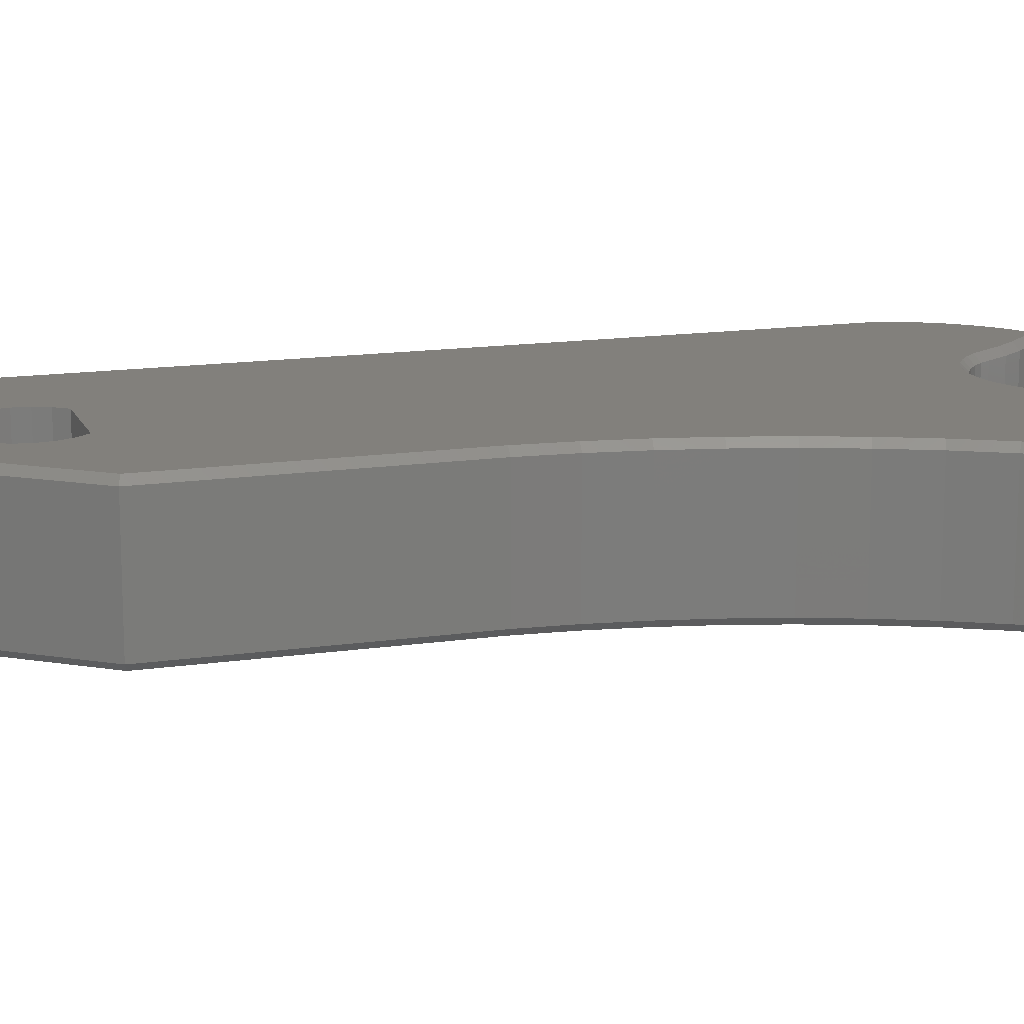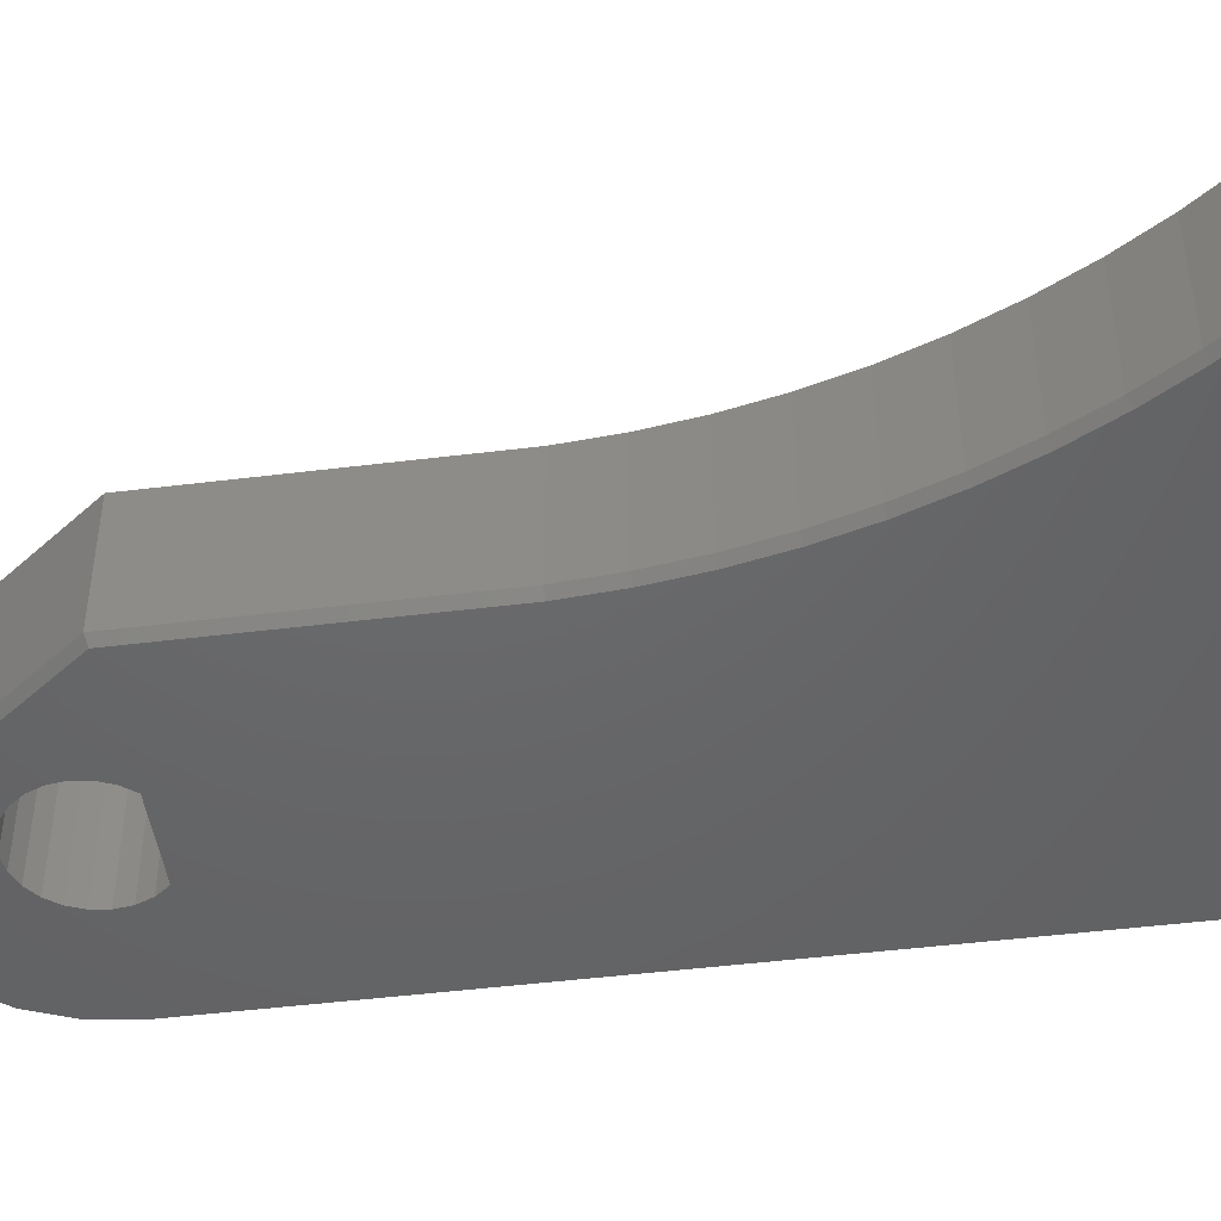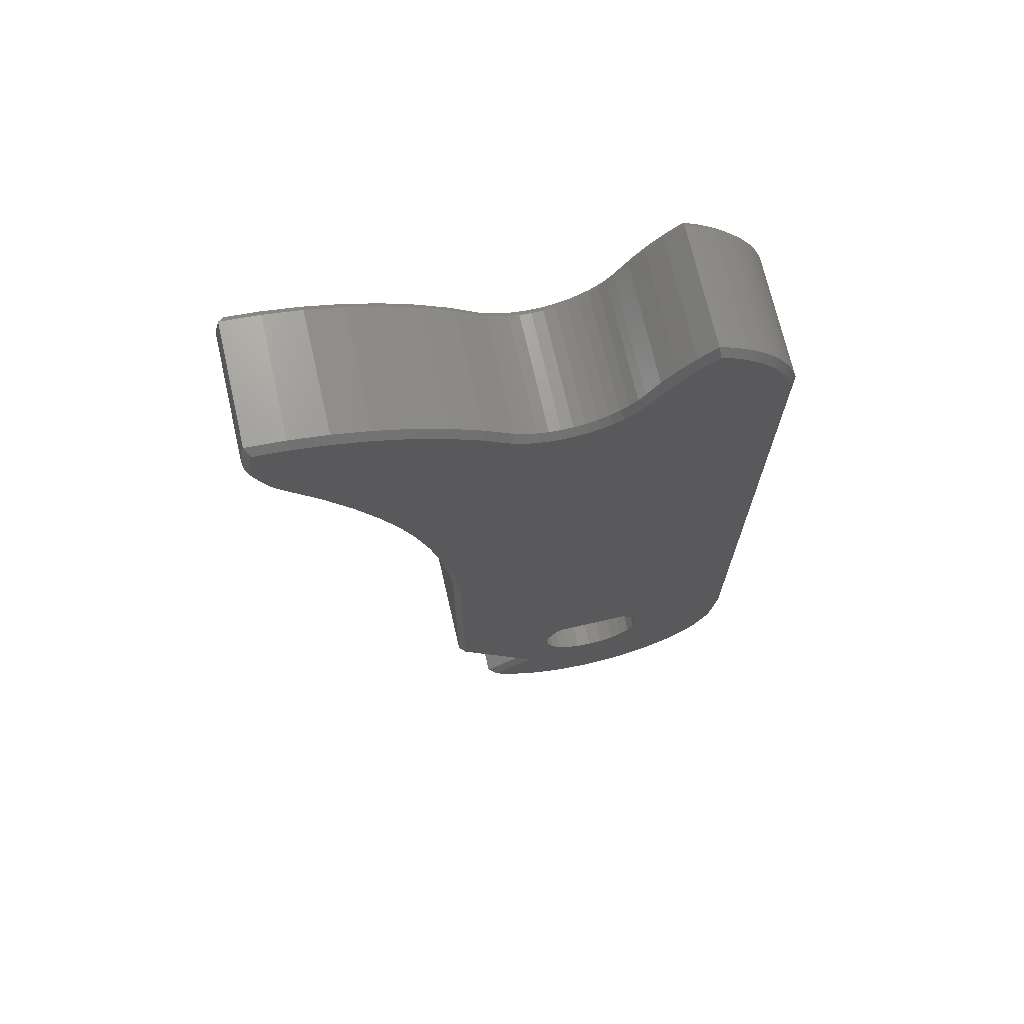
<metadata>
{"format":"stl","ext":"stl","renderer":"f3d","projection":"perspective","resolution":1024,"background":"white","views":[{"elev":14.6,"azim":72.3,"up":"+Z"},{"elev":-46.9,"azim":98.0,"up":"+Z"},{"elev":70.9,"azim":167.1,"up":"+Y"}]}
</metadata>
<code>
# stl→obj: 322 verts, 644 faces
v 22.2 61.21 0.5
v 25 61.5 9.5
v 25 61.5 0.5
v 22.2 61.21 9.5
v 24.97 55.91 0.5
v 24.71 55.25 9.5
v 24.71 55.25 0.5
v 24.97 55.91 9.5
v 0.7068 53.52 0.5
v 1.493 53.15 9.5
v 1.493 53.15 0.5
v 0.7068 53.52 9.5
v 9.425 55.69 0.5
v 11.73 57.31 9.5
v 11.73 57.31 0.5
v 9.425 55.69 9.5
v 14.06 33.5 0.5
v 13.29 29.87 9.5
v 13.29 29.87 0.5
v 14.06 33.5 9.5
v 17.82 43.95 0.5
v 16.33 40.55 9.5
v 16.33 40.55 0.5
v 17.82 43.95 9.5
v 4.05 52.74 0.5
v 4.913 52.84 9.5
v 4.913 52.84 0.5
v 4.05 52.74 9.5
v -3.716 58.95 0.5
v -2.641 57.5 9.5
v -2.641 57.5 0.5
v -3.716 58.95 9.5
v -3.235 -12.07 9.5
v -6.25 -10.83 0.5
v -3.235 -12.07 0.5
v -6.25 -10.83 9.5
v 6.553 53.4 0.5
v 7.298 53.85 9.5
v 7.298 53.85 0.5
v 6.553 53.4 9.5
v -1.706 55.96 0.5
v -1.238 55.23 9.5
v -1.238 55.23 0.5
v -1.706 55.96 9.5
v 24.4 54.61 0.5
v 24.04 54 9.5
v 24.04 54 0.5
v 24.4 54.61 9.5
v 25.41 57.99 0.5
v 25.32 57.29 9.5
v 25.32 57.29 0.5
v 25.41 57.99 9.5
v -0.6723 54.57 9.5
v -0.6723 54.57 0.5
v 6.25 -10.83 9.5
v 3.235 -12.07 0.5
v 6.25 -10.83 0.5
v 3.235 -12.07 9.5
v 15.07 37.07 0.5
v 15.07 37.07 9.5
v 14.18 58.68 9.5
v 14.18 58.68 0.5
v 25.42 59.41 0.5
v 25.44 58.7 9.5
v 25.44 58.7 0.5
v 25.42 59.41 9.5
v -6.25 61.5 0.5
v -4.923 60.28 9.5
v -4.923 60.28 0.5
v -6.25 61.5 9.5
v 3.181 52.75 0.5
v 3.181 52.75 9.5
v -2.016e-13 -12.5 0.5
v -3.384e-14 -12.5 9.5
v -0.01968 54 9.5
v -0.01968 54 0.5
v 2.323 52.89 9.5
v 2.323 52.89 0.5
v 8.839 -8.839 9.5
v 8.839 -8.839 0.5
v 6.587 -5.055 0.5
v 9.832 -7.544 9.5
v 9.832 -7.544 0.5
v 6.587 -5.055 9.5
v -12.07 -3.235 9.5
v -12.5 4.935e-13 0.5
v -12.07 -3.235 0.5
v -12.5 4.949e-13 9.5
v 25.17 56.59 9.5
v 25.17 56.59 0.5
v 25.19 60.82 9.5
v 25.19 60.82 0.5
v -8.839 -8.839 9.5
v -10.83 -6.25 0.5
v -8.839 -8.839 0.5
v -10.83 -6.25 9.5
v 16.77 59.8 0.5
v 19.45 60.64 9.5
v 19.45 60.64 0.5
v 16.77 59.8 9.5
v 12.5 22.5 0.5
v 12.5 2.651 9.5
v 12.5 2.651 0.5
v 12.5 22.5 9.5
v 5.753 53.07 0.5
v 5.753 53.07 9.5
v 19.54 47.24 0.5
v 19.54 47.24 9.5
v 12.77 26.2 9.5
v 12.77 26.2 0.5
v 25.33 60.12 0.5
v 25.33 60.12 9.5
v 21.48 50.4 0.5
v 21.48 50.4 9.5
v -10.76 57.38 0.5
v -10.79 56.38 1.875e-13
v -11.22 56.63 0.5
v -10.34 57.11 1.791e-13
v -1.029 54.22 5.64e-15
v -1.641 54.93 1.692e-14
v -9.081 59.42 0.5
v -9.314 58.45 1.593e-13
v -9.689 58.78 0.5
v -8.731 59.06 1.495e-13
v -5.278 59.93 8.319e-14
v -6.316 60.88 1.029e-13
v -8.431 60.01 0.5
v -7.739 60.56 9.5
v -7.739 60.56 0.5
v -8.431 60.01 9.5
v -7.011 61.06 0.5
v -7.443 60.16 1.241e-13
v -6.744 60.63 1.1e-13
v -0.3235 53.6 -7.05e-15
v -11.63 55.85 9.5
v -11.98 55.04 0.5
v -11.98 55.04 9.5
v -11.63 55.85 0.5
v -7.011 61.06 9.5
v -12.27 54.21 9.5
v -12.5 53.35 0.5
v -12.5 53.35 9.5
v -12.27 54.21 0.5
v -10.25 58.1 9.5
v -10.76 57.38 9.5
v -10.25 58.1 0.5
v -11.22 56.63 9.5
v -4.25 2.425e-13 10
v -4.103 58.63 10
v -5.278 59.93 10
v -4.105 1.1 10
v -3.681 2.125 10
v -3.056 57.22 10
v -3.005 3.005 10
v -2.131 55.7 10
v 3.005 3.005 10
v -1.641 54.93 10
v -1.029 54.22 10
v -0.3235 53.6 10
v 0.4616 53.08 10
v 1.311 52.68 10
v 2.208 52.41 10
v 3.136 52.26 10
v 3.681 2.125 10
v 4.075 52.24 10
v 4.105 1.1 10
v 5.008 52.35 10
v 4.25 -1.861e-13 10
v -11.59 -3.105 10
v -12 53.29 10
v -12 0.03277 10
v -11.79 54.06 10
v -11.51 54.85 10
v -11.49 -3.331 10
v -11.17 55.63 10
v -10.39 -5.998 10
v -10.79 56.38 10
v -10.34 57.11 10
v -8.482 -8.482 10
v -9.853 57.79 10
v -9.314 58.45 10
v -8.731 59.06 10
v -8.106 59.63 10
v -5.998 -10.39 10
v -7.443 60.16 10
v -6.744 60.63 10
v -6.316 60.88 10
v -3.105 -11.59 10
v -4.105 -1.1 10
v -3.681 -2.125 10
v -3.005 -3.005 10
v -1.128e-14 -12 10
v -2.125 -3.681 10
v -1.1 -4.105 10
v 9.306e-14 -4.25 10
v 3.105 -11.59 10
v 1.1 -4.105 10
v 2.125 -3.681 10
v 3.005 -3.005 10
v 3.343 -2.565 10
v 5.998 -10.39 10
v 3.681 -2.125 10
v 4.105 -1.1 10
v 5.886 -5.147 10
v 9.131 -7.637 10
v 8.482 -8.482 10
v 5.915 52.59 10
v 12 2.82 10
v 6.78 52.96 10
v 7.592 53.45 10
v 9.733 55.3 10
v 11.99 56.88 10
v 12 22.52 10
v 14.4 58.23 10
v 12.27 26.25 10
v 12.79 29.96 10
v 13.57 33.62 10
v 14.6 37.22 10
v 16.94 59.33 10
v 15.86 40.74 10
v 17.37 44.17 10
v 19.57 60.16 10
v 19.1 47.48 10
v 21.06 50.67 10
v 22.28 60.72 10
v 23.22 53.7 10
v 24.63 60.96 10
v 23.62 54.27 10
v 23.96 54.85 10
v 24.25 55.45 10
v 24.49 56.07 10
v 24.69 56.72 10
v 24.71 60.7 10
v 24.82 57.37 10
v 24.84 60.04 10
v 24.91 58.04 10
v 24.92 59.38 10
v 24.94 58.71 10
v -9.853 57.79 1.692e-13
v -11.59 -3.105 2.115e-13
v -11.49 -3.331 2.115e-13
v -10.39 -5.998 1.903e-13
v -12 0.03277 2.2e-13
v -12 53.29 2.101e-13
v -4.103 58.63 6.345e-14
v -8.106 59.63 1.354e-13
v -11.17 55.63 1.946e-13
v -11.51 54.85 2.002e-13
v 0.4616 53.08 -2.256e-14
v -2.131 55.7 2.679e-14
v -3.056 57.22 4.371e-14
v -11.79 54.06 2.059e-13
v -9.081 59.42 9.5
v -9.689 58.78 9.5
v 23.62 54.27 -4.526e-13
v 23.63 53.42 0.5
v 23.22 53.7 -4.456e-13
v 19.1 47.48 -3.68e-13
v 17.37 44.17 -3.356e-13
v 21.06 50.67 -4.033e-13
v 23.96 54.85 -4.597e-13
v -8.482 -8.482 1.551e-13
v 12 22.52 -2.312e-13
v 12 2.82 -2.284e-13
v 15.86 40.74 -3.06e-13
v 24.94 58.71 -4.78e-13
v 24.91 58.04 -4.766e-13
v 14.6 37.22 -2.82e-13
v 13.57 33.62 -2.623e-13
v -5.998 -10.39 1.1e-13
v -3.105 -11.59 5.499e-14
v 12.27 26.25 -2.369e-13
v -1.974e-13 -12 -2.82e-15
v 9.131 -7.637 -1.734e-13
v 5.886 -5.147 -1.128e-13
v 12.79 29.96 -2.467e-13
v 24.25 55.45 -4.653e-13
v 24.82 57.37 -4.752e-13
v 24.49 56.07 -4.695e-13
v 11.99 56.88 -2.369e-13
v 14.4 58.23 -2.82e-13
v 24.71 60.7 -4.752e-13
v 24.63 60.96 -4.738e-13
v 24.92 59.38 -4.766e-13
v 9.733 55.3 -1.946e-13
v 24.84 60.04 -4.766e-13
v 3.105 -11.59 -5.922e-14
v 5.998 -10.39 -1.142e-13
v 8.482 -8.482 -1.593e-13
v 23.63 53.42 9.5
v 16.94 59.33 -3.285e-13
v 22.28 60.72 -4.286e-13
v 24.69 56.72 -4.723e-13
v 5.915 52.59 -1.241e-13
v 6.78 52.96 -1.396e-13
v 5.008 52.35 -1.072e-13
v 1.311 52.68 -3.807e-14
v 4.075 52.24 -8.883e-14
v 3.136 52.26 -7.191e-14
v 7.592 53.45 -1.551e-13
v 19.57 60.16 -3.793e-13
v 2.208 52.41 -5.499e-14
v -9.306e-14 -4.25 -4.23e-15
v 1.1 -4.105 -2.397e-14
v -1.1 -4.105 1.692e-14
v -3.005 -3.005 5.217e-14
v -2.125 -3.681 3.666e-14
v 4.105 1.1 -8.178e-14
v 4.25 -1.875e-13 -8.319e-14
v 4.105 -1.1 -8.037e-14
v 3.681 2.125 -7.332e-14
v -3.681 -2.125 6.486e-14
v -4.105 1.1 7.191e-14
v -4.25 2.397e-13 7.614e-14
v -3.681 2.125 6.345e-14
v -3.005 3.005 5.076e-14
v 2.125 -3.681 -4.371e-14
v 3.005 -3.005 -5.922e-14
v 3.681 -2.125 -7.191e-14
v 3.343 -2.565 -6.627e-14
v 3.005 3.005 -6.063e-14
v -4.105 -1.1 7.332e-14
f 1 2 3
f 2 1 4
f 5 6 7
f 6 5 8
f 9 10 11
f 10 9 12
f 13 14 15
f 14 13 16
f 17 18 19
f 18 17 20
f 21 22 23
f 22 21 24
f 25 26 27
f 26 25 28
f 29 30 31
f 30 29 32
f 33 34 35
f 34 33 36
f 37 38 39
f 38 37 40
f 41 42 43
f 42 41 44
f 45 46 47
f 46 45 48
f 49 50 51
f 50 49 52
f 43 53 54
f 53 43 42
f 55 56 57
f 56 55 58
f 59 20 17
f 20 59 60
f 15 61 62
f 61 15 14
f 63 64 65
f 64 63 66
f 67 68 69
f 68 67 70
f 71 28 25
f 28 71 72
f 58 73 56
f 73 58 74
f 23 60 59
f 60 23 22
f 54 75 76
f 75 54 53
f 69 32 29
f 32 69 68
f 11 77 78
f 77 11 10
f 79 57 80
f 57 79 55
f 81 82 83
f 82 81 84
f 85 86 87
f 86 85 88
f 78 72 71
f 72 78 77
f 51 89 90
f 89 51 50
f 3 91 92
f 91 3 2
f 93 94 95
f 94 93 96
f 97 98 99
f 98 97 100
f 101 102 103
f 102 101 104
f 105 40 37
f 40 105 106
f 7 48 45
f 48 7 6
f 96 87 94
f 87 96 85
f 76 12 9
f 12 76 75
f 107 24 21
f 24 107 108
f 65 52 49
f 52 65 64
f 83 79 80
f 79 83 82
f 19 109 110
f 109 19 18
f 111 66 63
f 66 111 112
f 90 8 5
f 8 90 89
f 113 108 107
f 108 113 114
f 31 44 41
f 44 31 30
f 92 112 111
f 112 92 91
f 99 4 1
f 4 99 98
f 27 106 105
f 106 27 26
f 36 95 34
f 95 36 93
f 39 16 13
f 16 39 38
f 110 104 101
f 104 110 109
f 103 84 81
f 84 103 102
f 62 100 97
f 100 62 61
f 74 35 73
f 35 74 33
f 115 116 117
f 116 115 118
f 43 119 120
f 119 43 54
f 121 122 123
f 122 121 124
f 67 125 126
f 125 67 69
f 127 128 129
f 128 127 130
f 131 132 129
f 132 131 133
f 54 134 119
f 134 54 76
f 135 136 137
f 136 135 138
f 131 70 67
f 70 131 139
f 140 141 142
f 141 140 143
f 144 115 145
f 115 144 146
f 147 138 135
f 138 147 117
f 88 141 86
f 141 88 142
f 148 149 150
f 149 148 151
f 149 151 152
f 149 152 153
f 153 152 154
f 153 154 155
f 155 154 156
f 155 156 157
f 157 156 158
f 158 156 159
f 159 156 160
f 160 156 161
f 161 156 162
f 162 156 163
f 163 156 164
f 163 164 165
f 165 164 166
f 165 166 167
f 167 166 168
f 169 170 171
f 170 169 172
f 172 169 173
f 173 169 174
f 173 174 175
f 175 174 176
f 175 176 177
f 177 176 178
f 178 176 179
f 178 179 180
f 180 179 181
f 181 179 182
f 182 179 183
f 183 179 184
f 183 184 185
f 185 184 186
f 186 184 187
f 187 184 150
f 150 184 148
f 148 184 188
f 148 188 189
f 189 188 190
f 190 188 191
f 191 188 192
f 191 192 193
f 193 192 194
f 194 192 195
f 195 192 196
f 195 196 197
f 197 196 198
f 198 196 199
f 199 196 200
f 200 196 201
f 200 201 202
f 202 201 203
f 203 201 168
f 168 201 204
f 168 204 167
f 204 201 205
f 205 201 206
f 204 207 167
f 207 204 208
f 207 208 209
f 209 208 210
f 210 208 211
f 211 208 212
f 212 208 213
f 212 213 214
f 214 213 215
f 214 215 216
f 214 216 217
f 214 217 218
f 214 218 219
f 219 218 220
f 219 220 221
f 219 221 222
f 222 221 223
f 222 223 224
f 222 224 225
f 225 224 226
f 225 226 227
f 227 226 228
f 227 228 229
f 227 229 230
f 227 230 231
f 227 231 232
f 227 232 233
f 233 232 234
f 233 234 235
f 235 234 236
f 235 236 237
f 237 236 238
f 123 239 146
f 239 123 122
f 240 94 87
f 94 240 241
f 94 241 242
f 141 243 86
f 243 141 244
f 69 245 125
f 245 69 29
f 127 124 121
f 124 127 246
f 145 117 147
f 117 145 115
f 146 118 115
f 118 146 239
f 117 247 138
f 247 117 116
f 138 248 136
f 248 138 247
f 243 87 86
f 87 243 240
f 129 246 127
f 246 129 132
f 76 249 134
f 249 76 9
f 129 139 131
f 139 129 128
f 31 250 251
f 250 31 41
f 136 252 143
f 252 136 248
f 121 130 127
f 130 121 253
f 67 133 131
f 133 67 126
f 253 123 254
f 123 253 121
f 144 123 146
f 123 144 254
f 137 143 140
f 143 137 136
f 41 120 250
f 120 41 43
f 29 251 245
f 251 29 31
f 255 256 257
f 256 255 47
f 258 21 259
f 21 258 107
f 257 113 260
f 113 257 256
f 261 47 255
f 47 261 45
f 242 95 94
f 95 242 262
f 263 103 264
f 103 263 101
f 259 23 265
f 23 259 21
f 266 49 267
f 49 266 65
f 268 17 269
f 17 268 59
f 270 35 34
f 35 270 271
f 272 101 263
f 101 272 110
f 271 73 35
f 73 271 273
f 265 59 268
f 59 265 23
f 81 274 275
f 274 81 83
f 269 19 276
f 19 269 17
f 277 45 261
f 45 277 7
f 267 51 278
f 51 267 49
f 143 244 141
f 244 143 252
f 279 7 277
f 7 279 5
f 62 280 15
f 280 62 281
f 3 282 283
f 282 3 92
f 63 266 284
f 266 63 65
f 15 285 13
f 285 15 280
f 262 34 95
f 34 262 270
f 111 284 286
f 284 111 63
f 276 110 272
f 110 276 19
f 273 56 73
f 56 273 287
f 288 56 287
f 56 288 57
f 260 107 258
f 107 260 113
f 264 81 275
f 81 264 103
f 289 57 288
f 57 289 80
f 274 80 289
f 80 274 83
f 256 114 113
f 114 256 290
f 97 281 62
f 281 97 291
f 3 292 1
f 292 3 283
f 47 290 256
f 290 47 46
f 278 90 293
f 90 278 51
f 37 294 105
f 294 37 295
f 105 296 27
f 296 105 294
f 92 286 282
f 286 92 111
f 9 297 249
f 297 9 11
f 71 298 299
f 298 71 25
f 13 300 39
f 300 13 285
f 39 295 37
f 295 39 300
f 99 291 97
f 291 99 301
f 1 301 99
f 301 1 292
f 78 299 302
f 299 78 71
f 11 302 297
f 302 11 78
f 293 5 279
f 5 293 90
f 27 298 25
f 298 27 296
f 303 197 304
f 197 303 195
f 305 195 303
f 195 305 194
f 306 193 307
f 193 306 191
f 168 308 309
f 308 168 166
f 203 309 310
f 309 203 168
f 166 311 308
f 311 166 164
f 312 191 306
f 191 312 190
f 313 148 314
f 148 313 151
f 315 151 313
f 151 315 152
f 316 152 315
f 152 316 154
f 304 198 317
f 198 304 197
f 317 199 318
f 199 317 198
f 200 319 320
f 319 200 202
f 171 142 88
f 142 171 170
f 307 194 305
f 194 307 193
f 93 176 96
f 176 93 179
f 156 316 321
f 316 156 154
f 36 179 93
f 179 36 184
f 33 184 36
f 184 33 188
f 199 320 318
f 320 199 200
f 156 311 164
f 311 156 321
f 85 171 88
f 171 85 169
f 314 189 322
f 189 314 148
f 202 310 319
f 310 202 203
f 322 190 312
f 190 322 189
f 60 220 218
f 220 60 22
f 22 221 220
f 221 22 24
f 108 224 223
f 224 108 114
f 24 223 221
f 223 24 108
f 58 192 74
f 192 58 196
f 109 216 215
f 216 109 18
f 104 215 213
f 215 104 109
f 20 218 217
f 218 20 60
f 79 205 206
f 205 79 82
f 74 188 33
f 188 74 192
f 55 206 201
f 206 55 79
f 205 84 204
f 84 205 82
f 84 208 204
f 208 84 102
f 102 213 208
f 213 102 104
f 58 201 196
f 201 58 55
f 18 217 216
f 217 18 20
f 222 4 98
f 4 222 225
f 8 232 231
f 232 8 89
f 89 234 232
f 234 89 50
f 219 98 100
f 98 219 222
f 233 2 227
f 2 233 91
f 48 230 229
f 230 48 6
f 238 66 237
f 66 238 64
f 114 226 224
f 226 114 290
f 290 228 226
f 228 290 46
f 235 91 233
f 91 235 112
f 46 229 228
f 229 46 48
f 6 231 230
f 231 6 8
f 52 238 236
f 238 52 64
f 50 236 234
f 236 50 52
f 237 112 235
f 112 237 66
f 225 2 4
f 2 225 227
f 158 42 157
f 42 158 53
f 214 100 61
f 100 214 219
f 157 44 155
f 44 157 42
f 207 40 106
f 40 207 209
f 165 26 28
f 26 165 167
f 162 10 161
f 10 162 77
f 212 61 14
f 61 212 214
f 211 14 16
f 14 211 212
f 210 16 38
f 16 210 211
f 165 72 163
f 72 165 28
f 163 77 162
f 77 163 72
f 160 75 159
f 75 160 12
f 159 53 158
f 53 159 75
f 209 38 40
f 38 209 210
f 161 12 160
f 12 161 10
f 167 106 26
f 106 167 207
f 175 147 135
f 147 175 177
f 150 70 187
f 70 150 68
f 173 135 137
f 135 173 175
f 186 70 139
f 70 186 187
f 181 253 254
f 253 181 182
f 155 30 153
f 30 155 44
f 96 169 85
f 169 96 174
f 174 96 176
f 180 254 144
f 254 180 181
f 177 145 147
f 145 177 178
f 153 32 149
f 32 153 30
f 182 130 253
f 130 182 183
f 172 137 140
f 137 172 173
f 149 68 150
f 68 149 32
f 183 128 130
f 128 183 185
f 185 139 128
f 139 185 186
f 170 140 142
f 140 170 172
f 178 144 145
f 144 178 180
f 245 314 125
f 314 245 313
f 313 245 315
f 315 245 251
f 315 251 316
f 316 251 250
f 316 250 321
f 321 250 120
f 321 120 119
f 321 119 134
f 321 134 249
f 321 249 297
f 321 297 302
f 321 302 299
f 321 299 311
f 311 299 298
f 311 298 308
f 308 298 296
f 308 296 309
f 294 275 296
f 275 294 264
f 264 294 295
f 264 295 300
f 264 300 285
f 264 285 280
f 264 280 263
f 263 280 281
f 263 281 272
f 272 281 276
f 276 281 269
f 269 281 268
f 268 281 291
f 268 291 265
f 265 291 259
f 259 291 301
f 259 301 258
f 258 301 260
f 260 301 292
f 260 292 257
f 257 292 283
f 257 283 255
f 255 283 261
f 261 283 277
f 277 283 279
f 279 283 293
f 293 283 282
f 293 282 278
f 278 282 286
f 278 286 267
f 267 286 284
f 267 284 266
f 244 240 243
f 240 244 252
f 240 252 248
f 240 248 241
f 241 248 247
f 241 247 242
f 242 247 116
f 242 116 118
f 242 118 262
f 262 118 239
f 262 239 122
f 262 122 124
f 262 124 246
f 262 246 270
f 270 246 132
f 270 132 133
f 270 133 126
f 270 126 125
f 270 125 314
f 270 314 271
f 271 314 322
f 271 322 312
f 271 312 306
f 271 306 273
f 273 306 307
f 273 307 305
f 273 305 303
f 273 303 287
f 287 303 304
f 287 304 317
f 287 317 318
f 287 318 320
f 287 320 288
f 288 320 319
f 288 319 310
f 288 310 309
f 288 309 275
f 275 309 296
f 288 275 274
f 288 274 289

</code>
